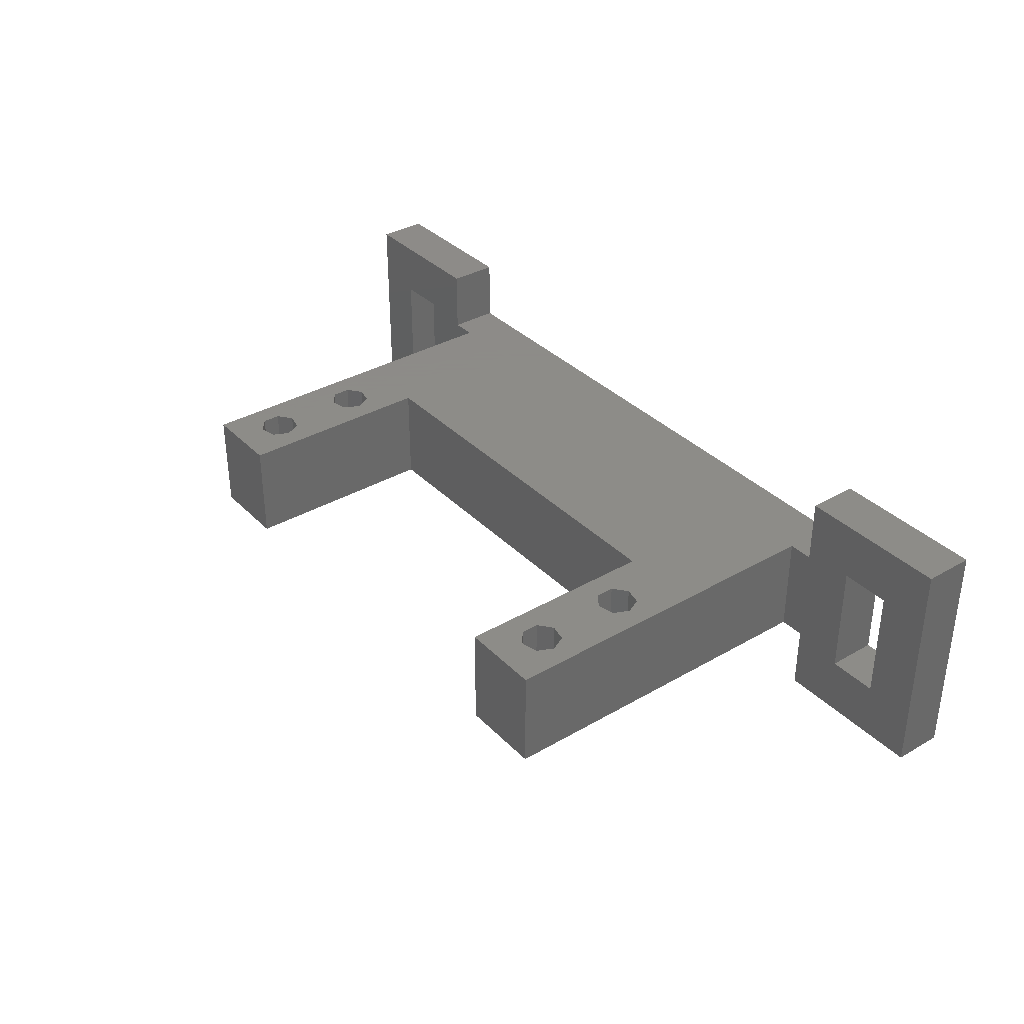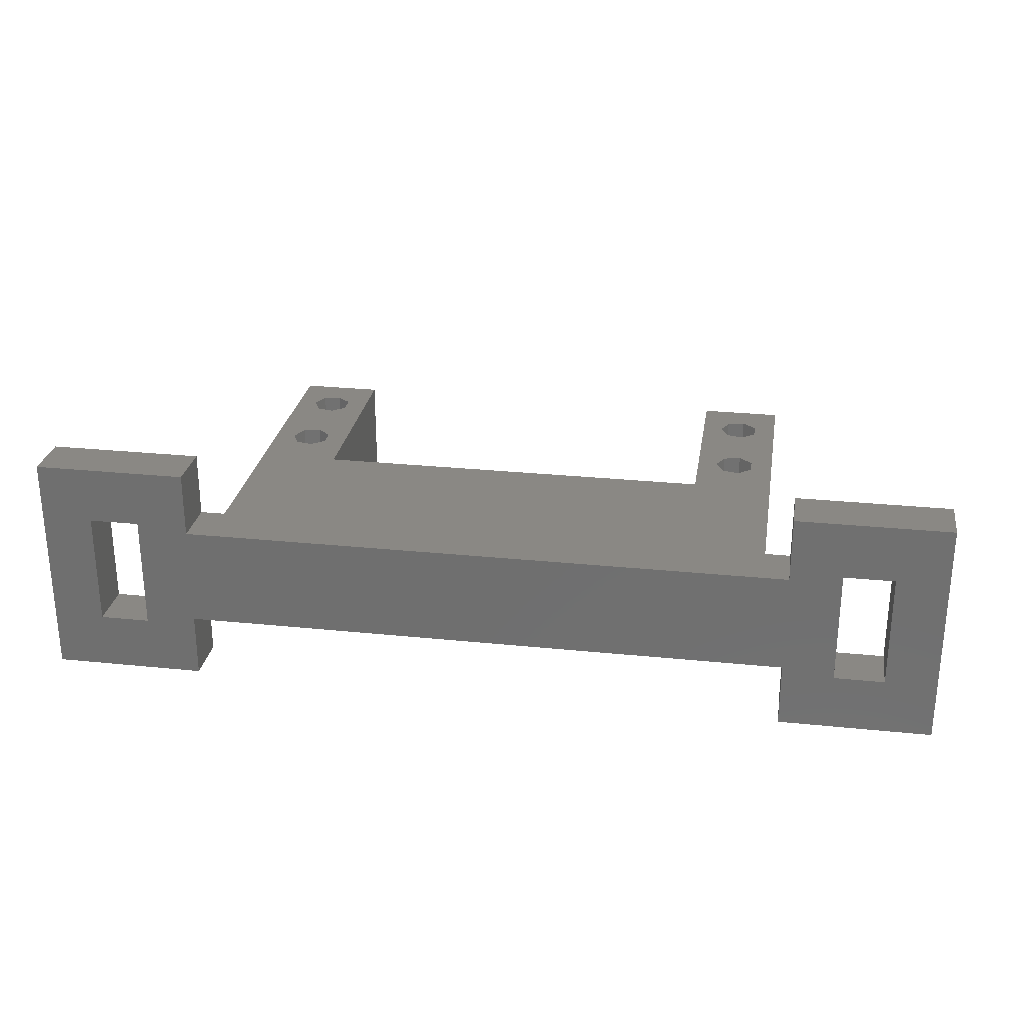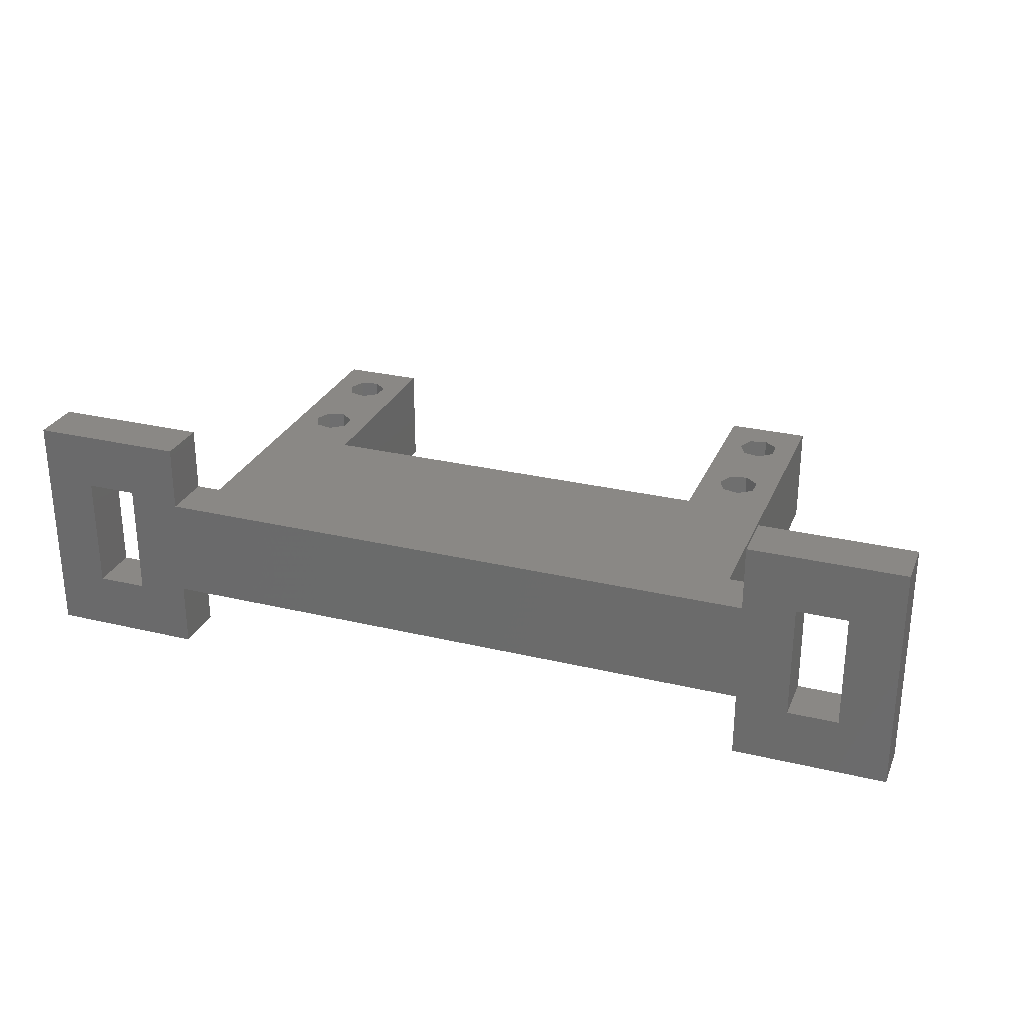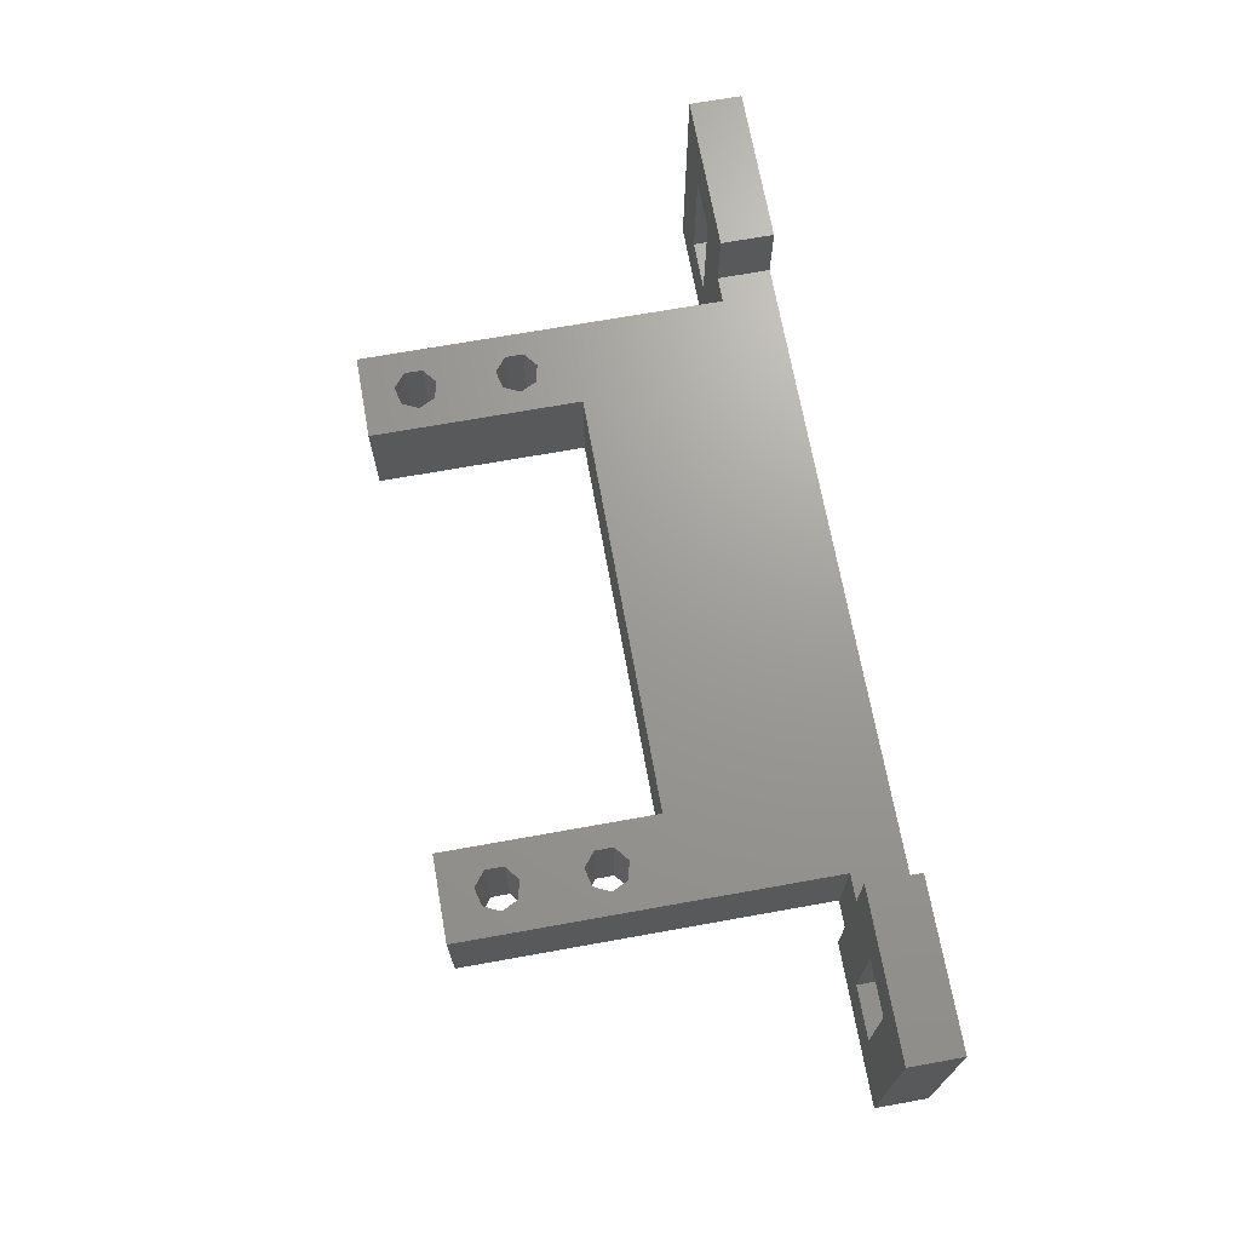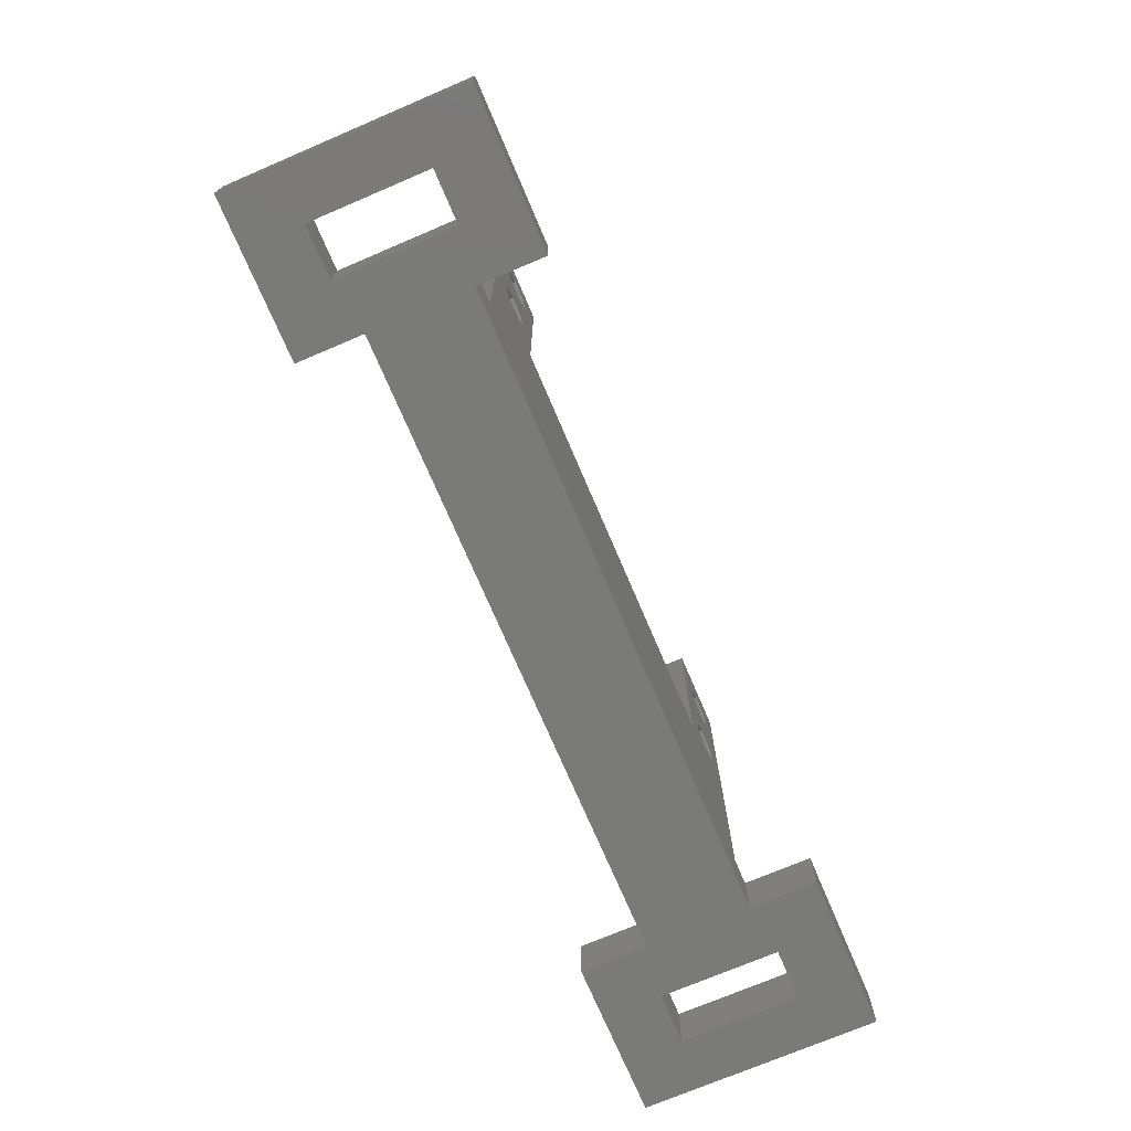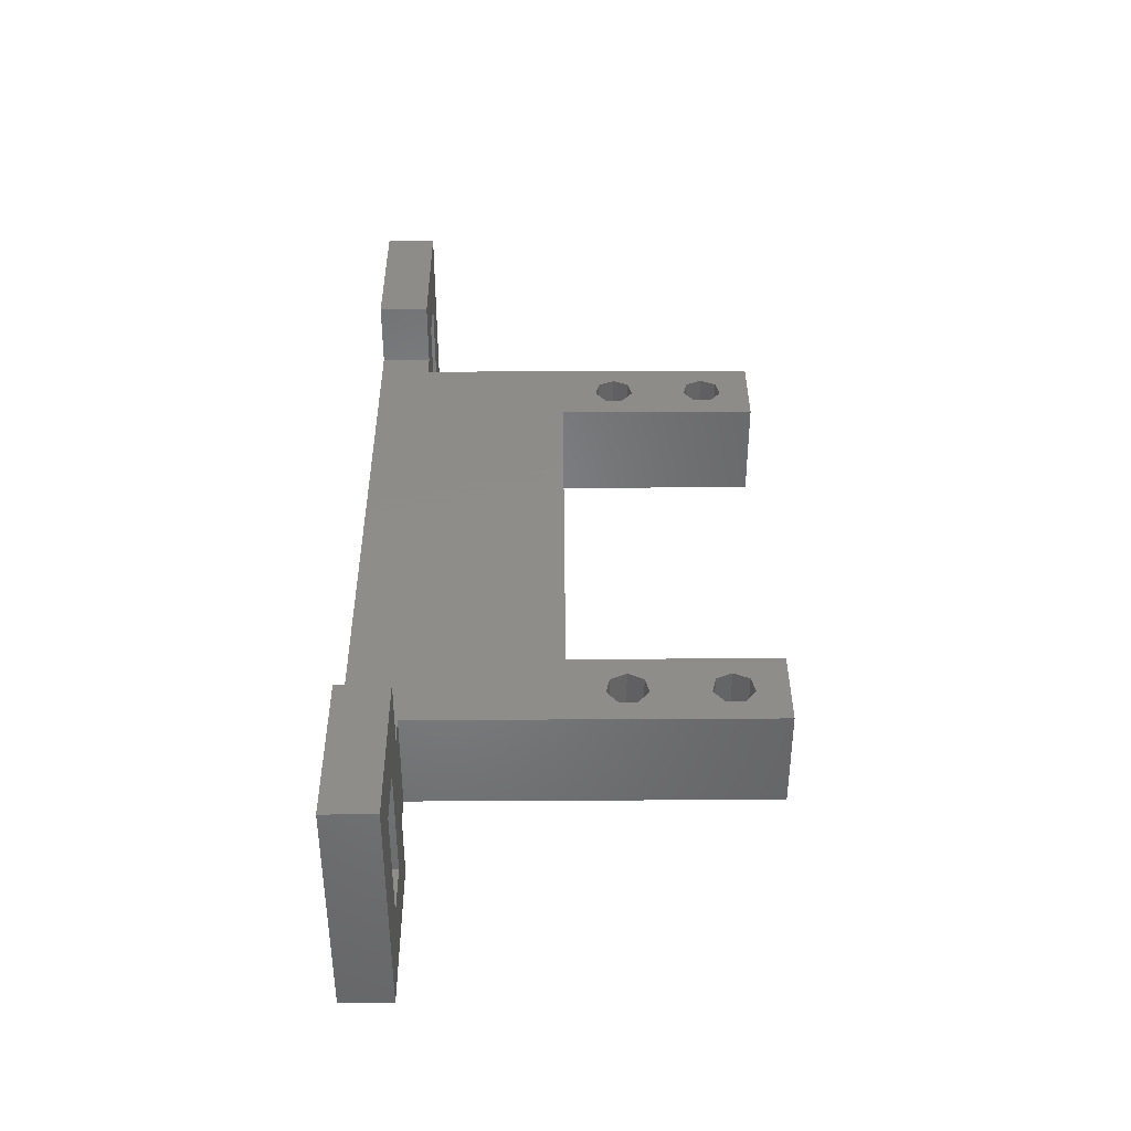
<metadata>
{"format":"stl","ext":"stl","renderer":"f3d","projection":"perspective","resolution":1024,"background":"white","views":[{"elev":35.2,"azim":52.5,"up":"+Y"},{"elev":26.9,"azim":-170.9,"up":"+Y"},{"elev":27.8,"azim":-160.0,"up":"+Y"},{"elev":69.4,"azim":79.8,"up":"+Y"},{"elev":-73.0,"azim":-66.9,"up":"+Z"},{"elev":38.4,"azim":-90.4,"up":"+Y"}]}
</metadata>
<code>
# stl→obj: 112 verts, 244 faces
v -45.72 -11.43 0
v -45.72 11.43 5
v -45.72 11.43 0
v -45.72 -11.43 5
v -35.6 5.715 5
v -30.48 5 5
v -30.48 11.43 5
v -30.48 -5 5
v -35.6 -5.715 5
v -40.6 5.715 5
v -40.6 -5.715 5
v -28 -5 5
v -28 5 5
v -30.48 -11.43 5
v 28 5 5
v 30.48 -5 5
v 30.48 5 5
v 28 -5 5
v 45.72 11.43 5
v 40.6 5.715 5
v 45.72 -11.43 5
v 35.6 5.715 5
v 30.48 11.43 5
v 40.6 -5.715 5
v 35.6 -5.715 5
v 30.48 -11.43 5
v 45.72 11.43 0
v 45.72 -11.43 0
v -35.6 -5.715 0
v -30.48 -5 0
v -30.48 -11.43 0
v -30.48 5 0
v -35.6 5.715 0
v -40.6 -5.715 0
v -40.6 5.715 0
v 30.48 5 0
v 30.48 -5 0
v -30.48 11.43 0
v 40.6 -5.715 0
v 35.6 -5.715 0
v 30.48 -11.43 0
v 40.6 5.715 0
v 35.6 5.715 0
v 30.48 11.43 0
v -28 -5 39.75
v -24.45 -5 36.7
v -20 -5 39.75
v -25.8 -5 35.62
v -25.8 -5 33.88
v -24.45 -5 27.2
v -24.45 -5 32.8
v -25.8 -5 26.12
v -25.8 -5 24.38
v -24.45 -5 23.3
v -20 -5 19.75
v 20 -5 19.75
v -22.75 -5 36.31
v -22 -5 34.75
v -22.75 -5 33.19
v -22.75 -5 26.81
v -22 -5 25.25
v -22.75 -5 23.69
v 20 -5 39.75
v 23.55 -5 36.7
v 28 -5 39.75
v 22.2 -5 35.62
v 22.2 -5 33.88
v 23.55 -5 27.2
v 23.55 -5 32.8
v 22.2 -5 26.12
v 22.2 -5 24.38
v 23.55 -5 23.3
v 25.25 -5 36.31
v 26 -5 34.75
v 25.25 -5 33.19
v 25.25 -5 26.81
v 26 -5 25.25
v 25.25 -5 23.69
v 28 5 39.75
v 23.55 5 36.7
v 20 5 39.75
v 25.25 5 36.31
v 26 5 34.75
v 25.25 5 33.19
v 23.55 5 27.2
v 23.55 5 32.8
v 25.25 5 26.81
v 26 5 25.25
v 25.25 5 23.69
v 20 5 19.75
v 23.55 5 23.3
v -20 5 19.75
v 22.2 5 35.62
v 22.2 5 33.88
v 22.2 5 26.12
v 22.2 5 24.38
v -20 5 39.75
v -24.45 5 36.7
v -28 5 39.75
v -22.75 5 36.31
v -22 5 34.75
v -22.75 5 33.19
v -24.45 5 27.2
v -24.45 5 32.8
v -22.75 5 26.81
v -22 5 25.25
v -22.75 5 23.69
v -24.45 5 23.3
v -25.8 5 35.62
v -25.8 5 33.88
v -25.8 5 26.12
v -25.8 5 24.38
f 1 2 3
f 2 1 4
f 5 6 7
f 6 5 8
f 9 8 5
f 7 10 5
f 10 2 11
f 2 10 7
f 6 12 13
f 12 6 8
f 8 9 14
f 11 14 9
f 11 4 14
f 4 11 2
f 15 16 17
f 16 15 18
f 19 20 21
f 19 22 20
f 17 22 23
f 23 22 19
f 24 21 20
f 25 21 24
f 22 17 25
f 16 25 17
f 26 25 16
f 25 26 21
f 21 27 19
f 27 21 28
f 29 30 31
f 30 29 32
f 33 32 29
f 31 34 29
f 34 1 35
f 1 34 31
f 30 36 37
f 36 30 32
f 32 33 38
f 35 38 33
f 35 3 38
f 3 35 1
f 28 39 27
f 28 40 39
f 37 40 41
f 41 40 28
f 42 27 39
f 43 27 42
f 40 37 43
f 36 43 37
f 44 43 36
f 43 44 27
f 45 46 47
f 45 48 46
f 45 49 48
f 49 50 51
f 52 49 45
f 49 52 50
f 45 53 52
f 12 54 53
f 55 12 56
f 54 12 55
f 12 53 45
f 57 47 46
f 58 47 57
f 50 59 51
f 60 59 50
f 59 60 58
f 61 58 60
f 58 61 47
f 61 55 47
f 62 55 61
f 55 62 54
f 30 12 8
f 12 30 18
f 37 18 30
f 18 37 16
f 63 64 65
f 63 66 64
f 63 67 66
f 67 68 69
f 70 67 63
f 67 70 68
f 56 70 63
f 71 56 72
f 70 56 71
f 73 65 64
f 74 65 73
f 68 75 69
f 76 75 68
f 75 76 74
f 77 74 76
f 74 77 65
f 56 78 72
f 77 18 65
f 78 18 77
f 56 18 78
f 18 56 12
f 79 80 81
f 79 82 80
f 79 83 82
f 84 85 86
f 87 84 83
f 88 83 79
f 84 87 85
f 83 88 87
f 89 90 91
f 90 15 92
f 89 15 90
f 88 15 89
f 15 88 79
f 93 81 80
f 94 81 93
f 85 94 86
f 95 94 85
f 94 95 81
f 90 95 96
f 95 90 81
f 90 96 91
f 36 15 17
f 15 36 13
f 32 13 36
f 13 32 6
f 97 98 99
f 97 100 98
f 97 101 100
f 102 103 104
f 105 102 101
f 106 101 97
f 102 105 103
f 101 106 105
f 107 92 108
f 106 92 107
f 92 106 97
f 109 99 98
f 110 99 109
f 103 110 104
f 111 110 103
f 110 111 99
f 112 99 111
f 13 108 92
f 112 13 99
f 108 13 112
f 13 92 15
f 12 99 13
f 99 12 45
f 99 47 97
f 47 99 45
f 81 65 79
f 65 81 63
f 65 15 79
f 15 65 18
f 41 16 37
f 16 41 26
f 36 23 44
f 23 36 17
f 41 21 26
f 21 41 28
f 27 23 19
f 23 27 44
f 14 30 8
f 30 14 31
f 6 38 7
f 38 6 32
f 1 14 4
f 14 1 31
f 38 2 7
f 2 38 3
f 47 92 97
f 92 47 55
f 56 81 90
f 81 56 63
f 92 56 90
f 56 92 55
f 58 100 101
f 100 58 57
f 46 100 57
f 100 46 98
f 48 110 109
f 110 48 49
f 110 51 104
f 51 110 49
f 48 98 46
f 98 48 109
f 104 59 102
f 59 104 51
f 59 101 102
f 101 59 58
f 61 105 106
f 105 61 60
f 50 105 60
f 105 50 103
f 112 54 108
f 54 112 53
f 52 103 50
f 103 52 111
f 52 112 111
f 112 52 53
f 108 62 107
f 62 108 54
f 62 106 107
f 106 62 61
f 74 82 83
f 82 74 73
f 64 82 73
f 82 64 80
f 94 69 86
f 69 94 67
f 66 80 64
f 80 66 93
f 66 94 93
f 94 66 67
f 86 75 84
f 75 86 69
f 75 83 84
f 83 75 74
f 77 87 88
f 87 77 76
f 68 87 76
f 87 68 85
f 70 96 95
f 96 70 71
f 96 72 91
f 72 96 71
f 70 85 68
f 85 70 95
f 91 78 89
f 78 91 72
f 78 88 89
f 88 78 77
f 25 43 22
f 43 25 40
f 39 20 42
f 20 39 24
f 43 20 22
f 20 43 42
f 39 25 24
f 25 39 40
f 11 35 10
f 35 11 34
f 29 5 33
f 5 29 9
f 35 5 10
f 5 35 33
f 29 11 9
f 11 29 34

</code>
